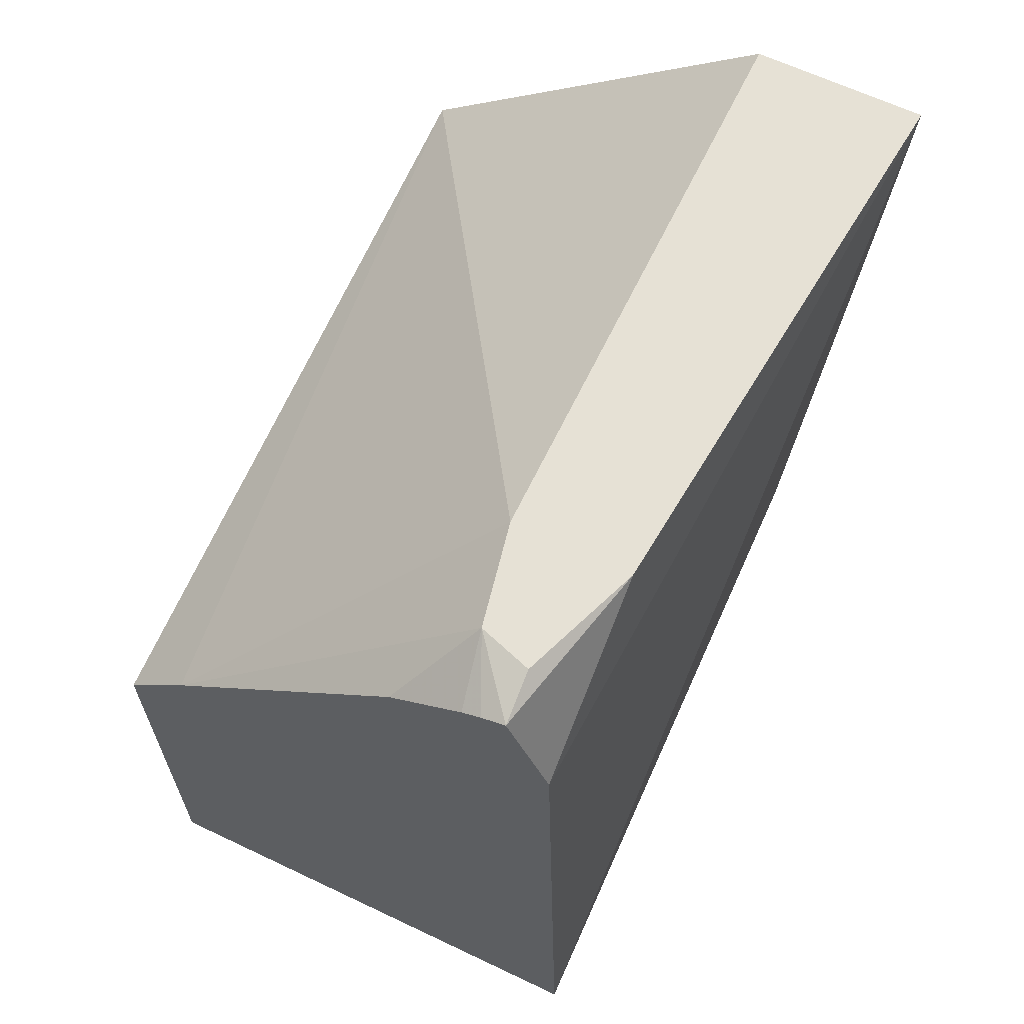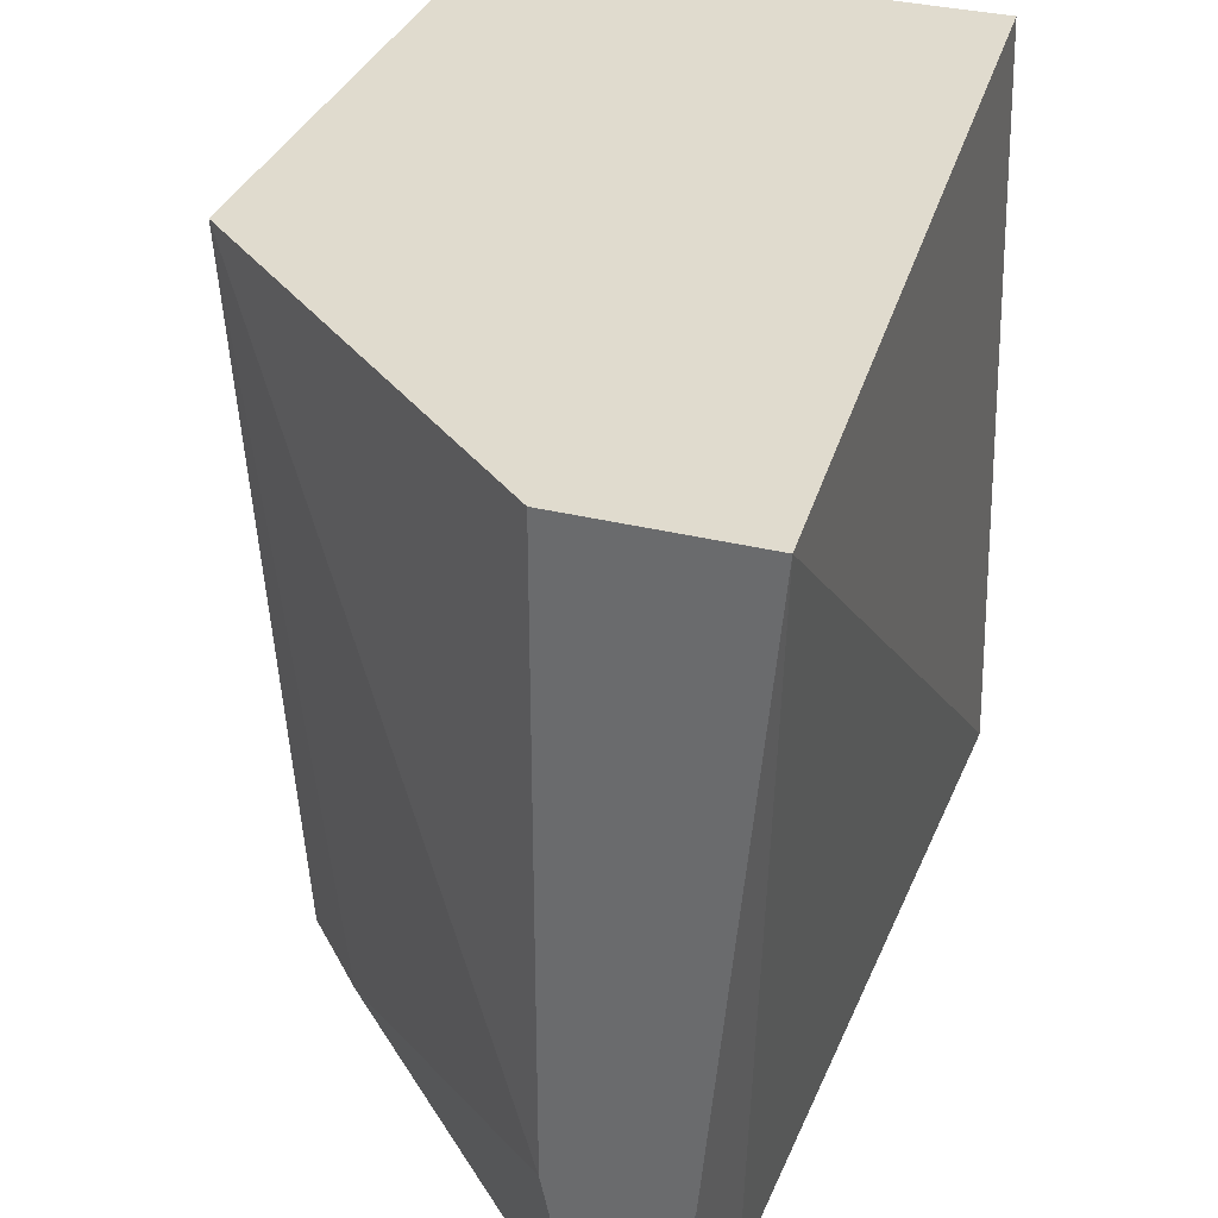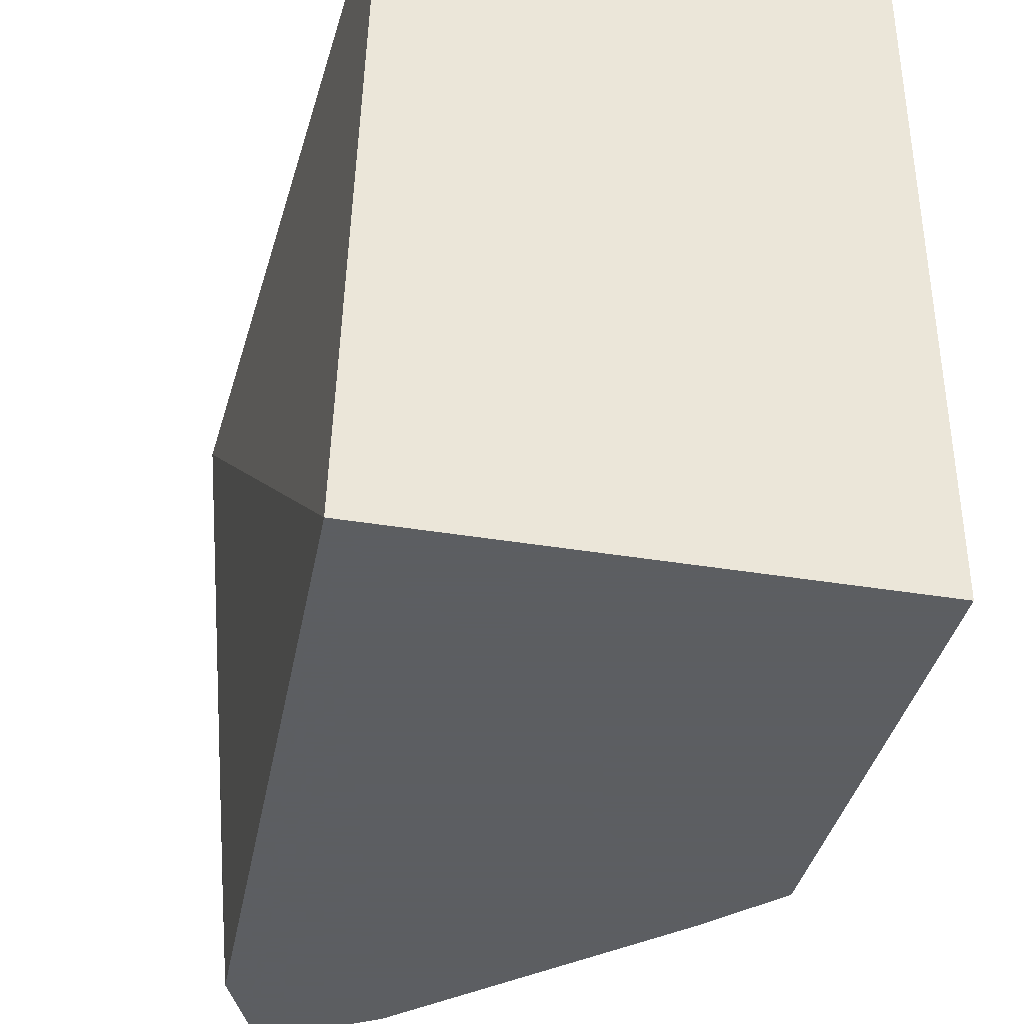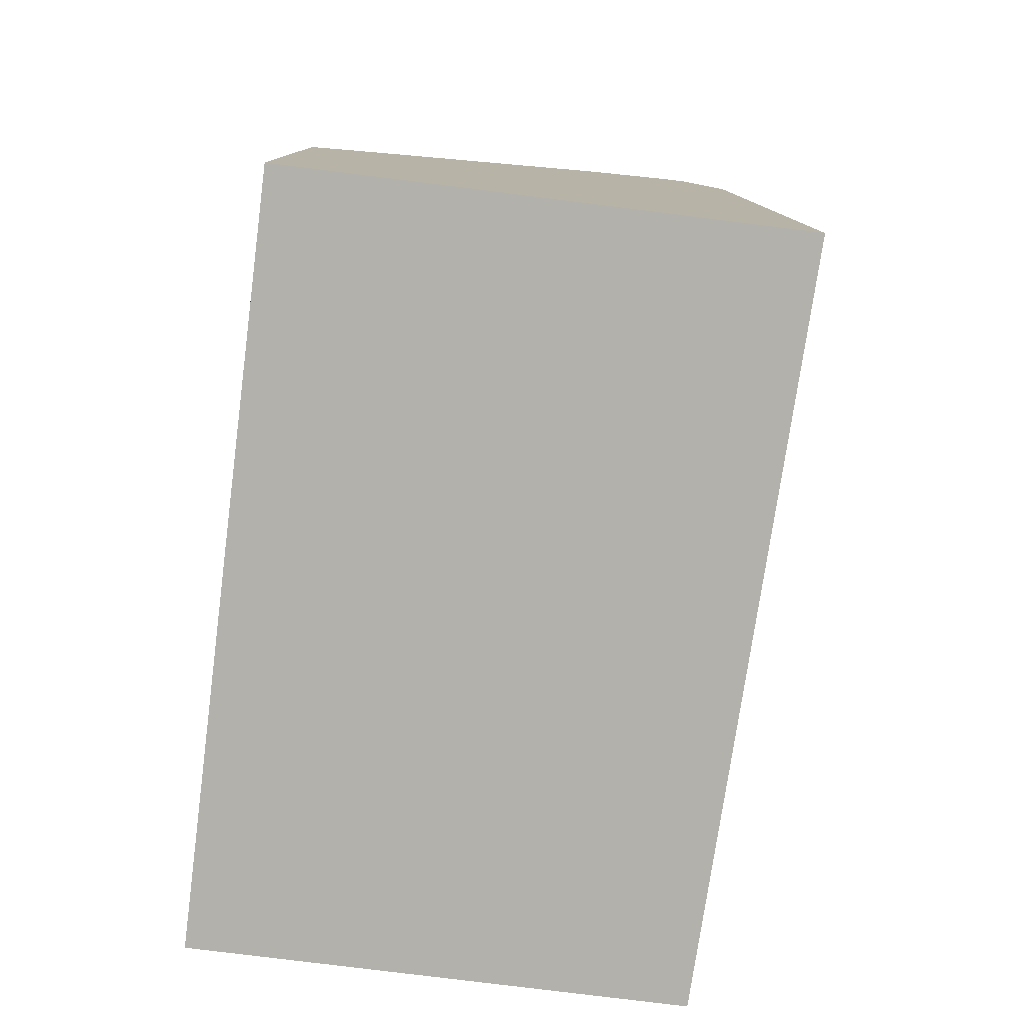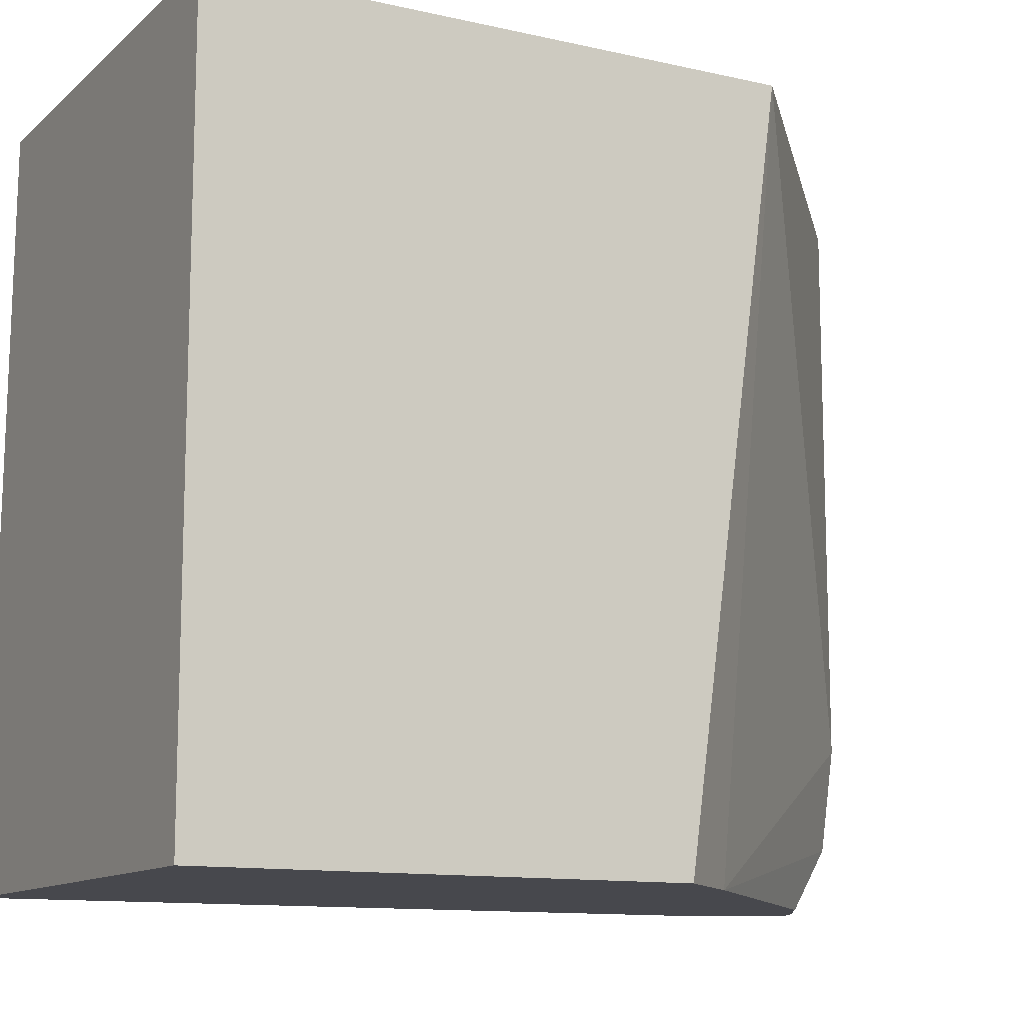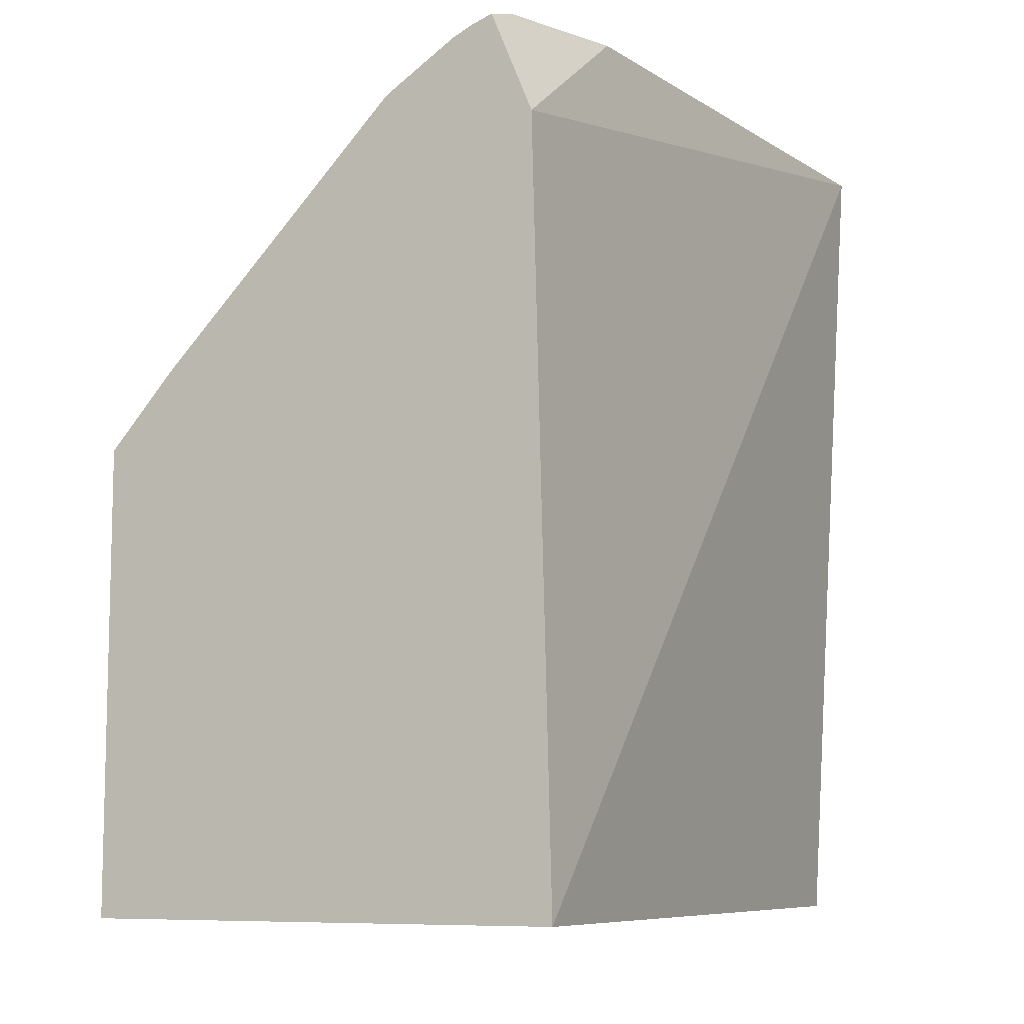
<metadata>
{"format":"obj","ext":"obj","renderer":"f3d","projection":"perspective","resolution":1024,"background":"white","views":[{"elev":64.2,"azim":-154.4,"up":"+Y"},{"elev":33.4,"azim":-161.3,"up":"+Z"},{"elev":-37.4,"azim":-12.1,"up":"+Z"},{"elev":-78.9,"azim":172.9,"up":"+Y"},{"elev":-11.9,"azim":61.6,"up":"+Z"},{"elev":-8.6,"azim":-152.4,"up":"+Y"}]}
</metadata>
<code>
v 0.2385 0.02007 0.05273
v 0.2336 0.02007 -0.1317
v 0.3581 0.02007 0.05273
v 0.2256 0.2384 0.05273
v 0.3581 0.02007 -0.1317
v 0.2385 0.2087 -0.1317
v 0.3581 0.1621 0.05273
v 0.2682 0.2384 0.05273
v 0.2385 0.2384 -0.08939
v 0.3581 0.1374 -0.1317
v 0.2491 0.2343 -0.1317
v 0.3409 0.1563 -0.1317
v 0.2683 0.2384 -0.08939
v 0.2683 0.2384 0.05272
v 0.2497 0.2384 -0.1194
v 0.2629 0.2384 -0.1151
v 0.2551 0.2322 -0.1317
v 0.2782 0.2186 -0.1317
v 0.2598 0.23 -0.1317
f 4 16 15
f 4 15 9
f 4 9 6
f 6 9 11
f 7 12 13
f 7 13 14
f 7 14 8
f 11 16 17
f 9 15 11
f 11 15 16
f 12 18 16
f 12 16 13
f 16 19 17
f 16 18 19
f 4 13 16
f 7 10 12
f 4 14 13
f 1 5 3
f 3 10 7
f 1 2 5
f 4 8 14
f 1 3 7
f 1 8 4
f 1 4 2
f 2 4 6
f 2 6 11
f 1 7 8
f 2 17 19
f 2 19 18
f 2 18 12
f 2 12 10
f 2 10 5
f 3 5 10
f 2 11 17

</code>
